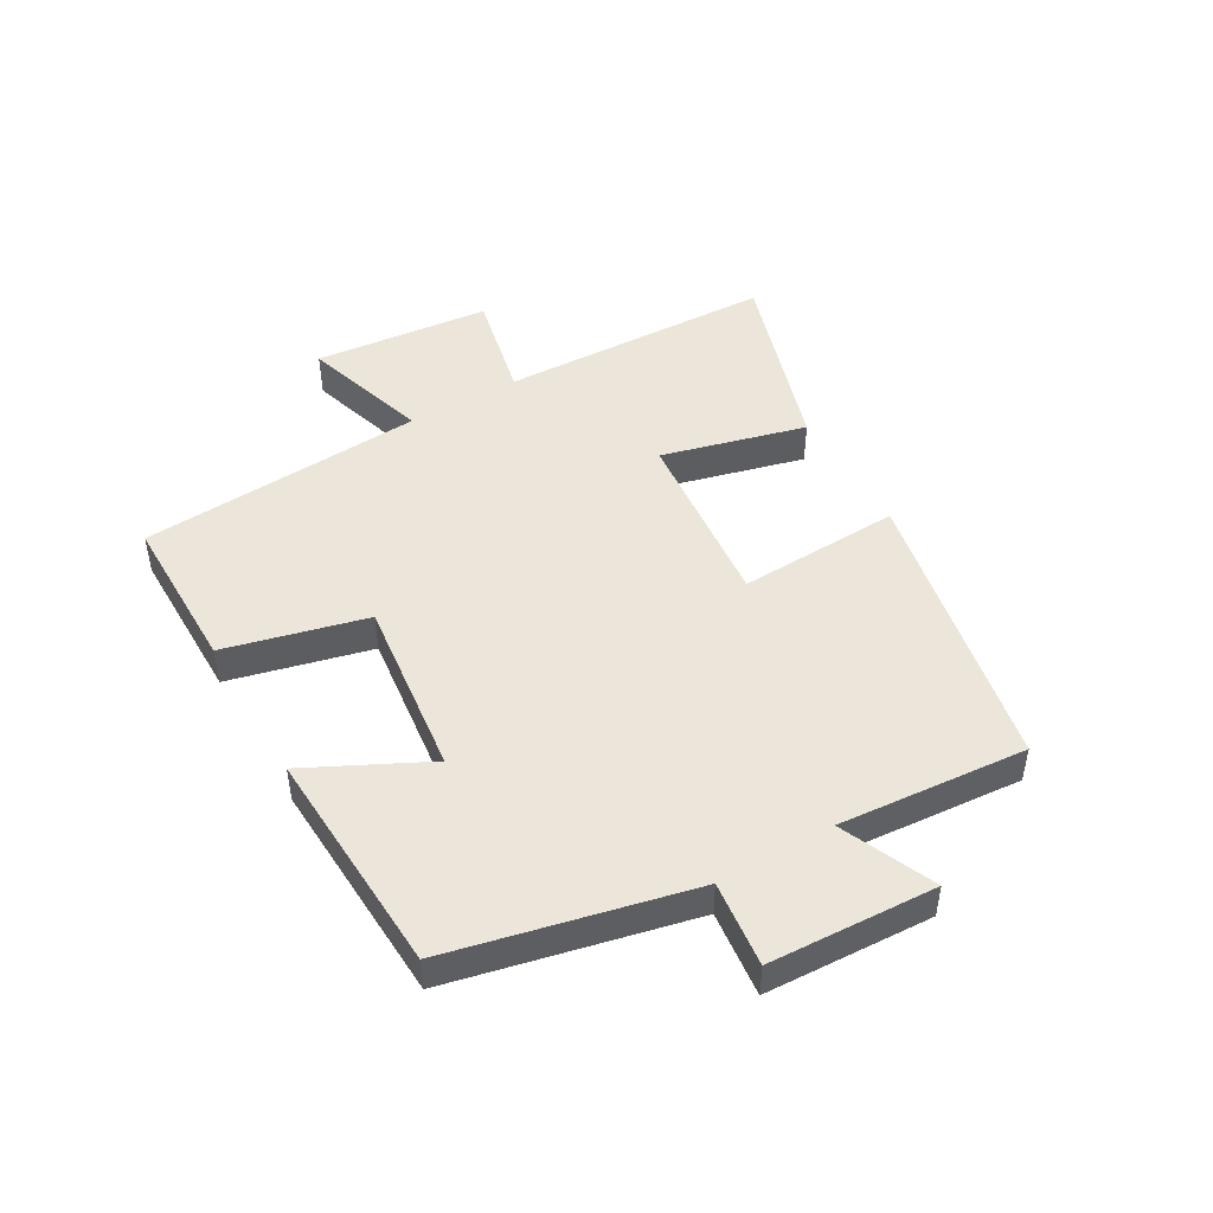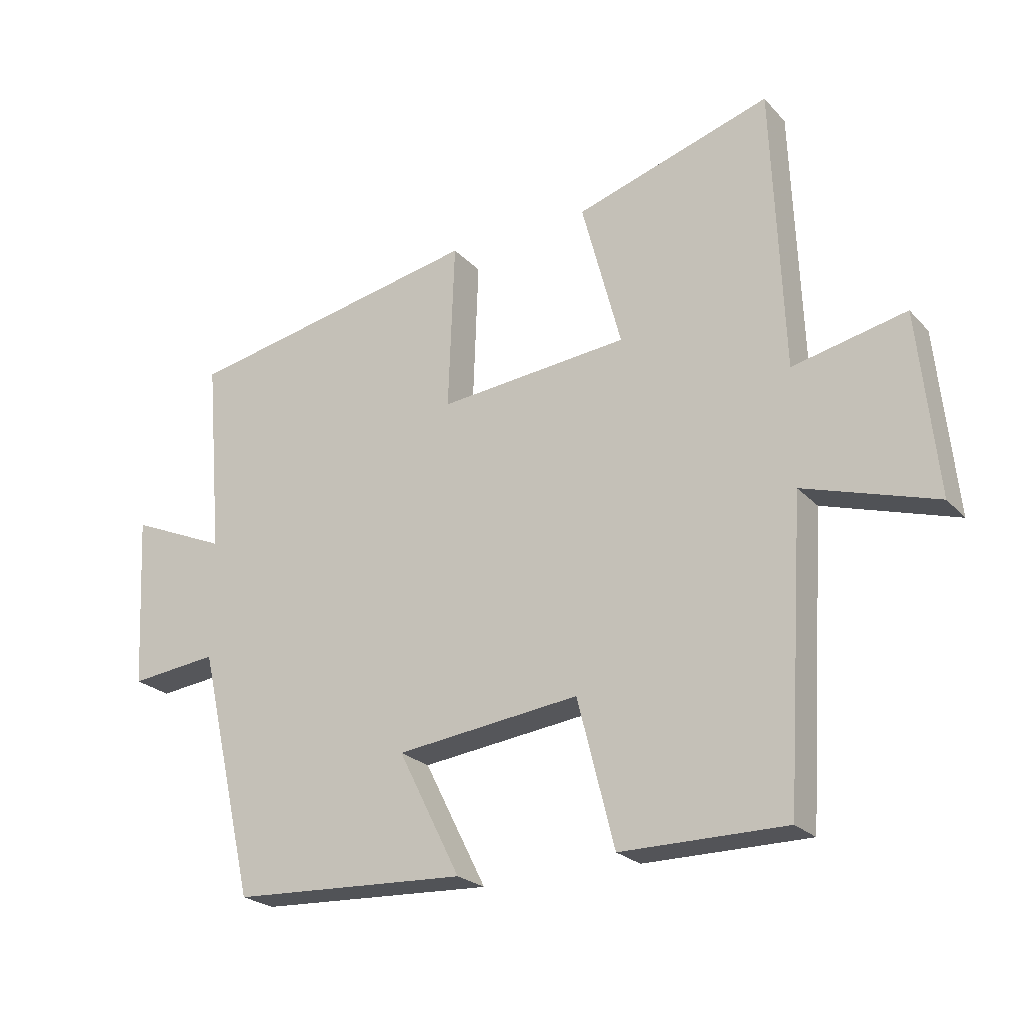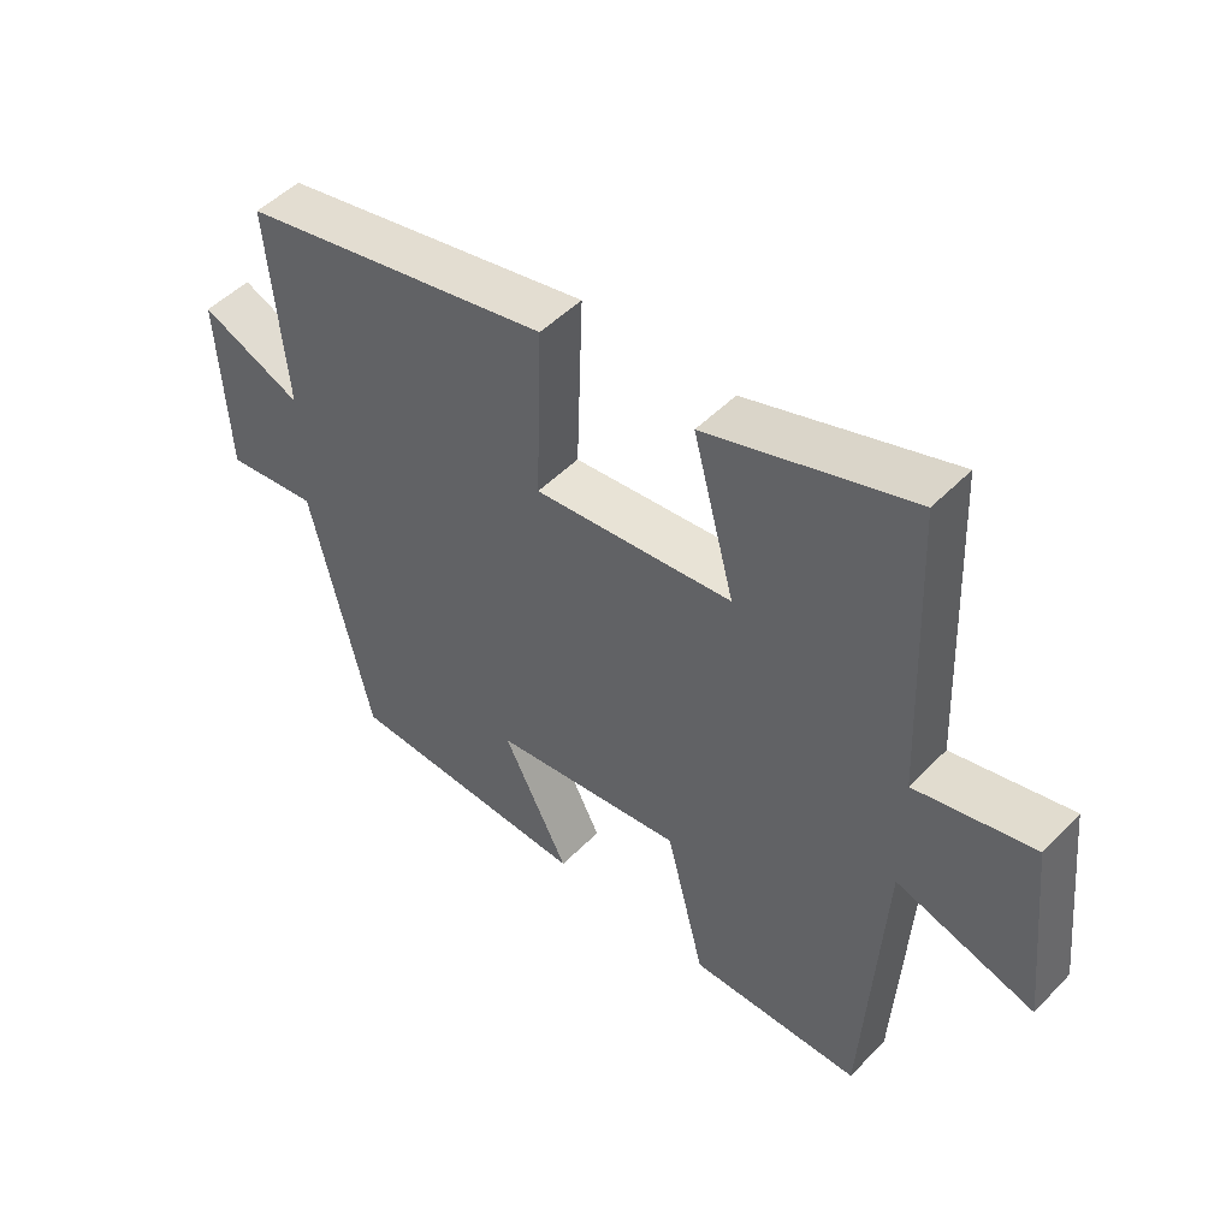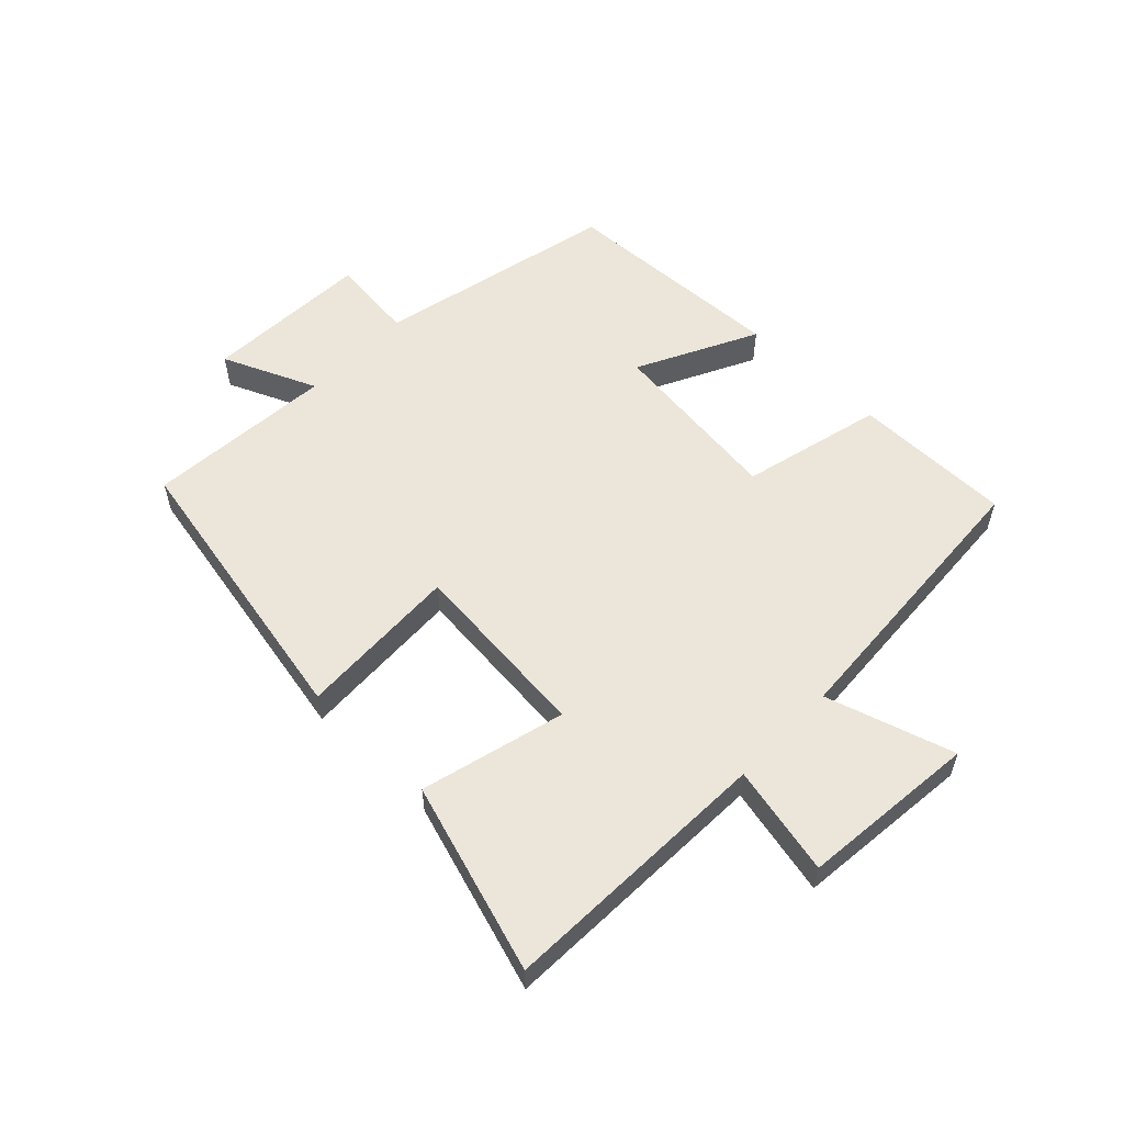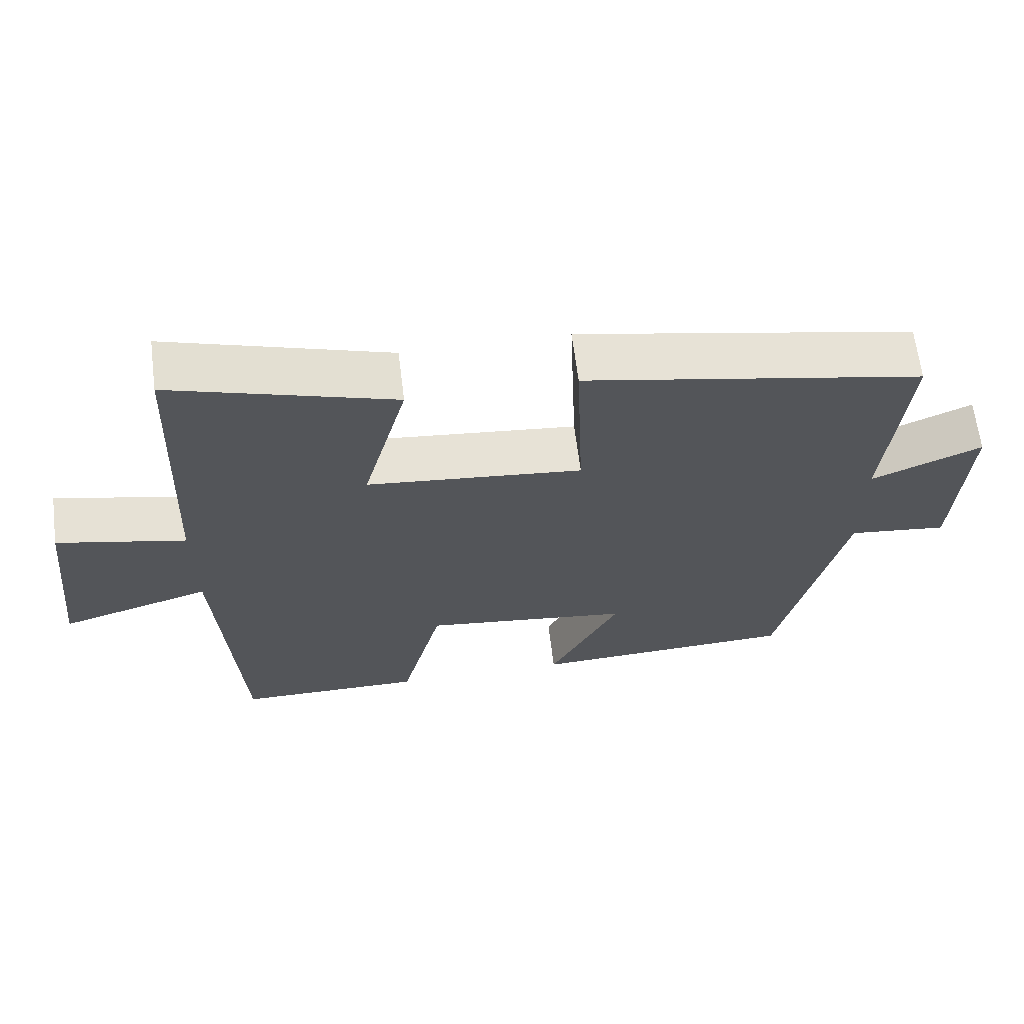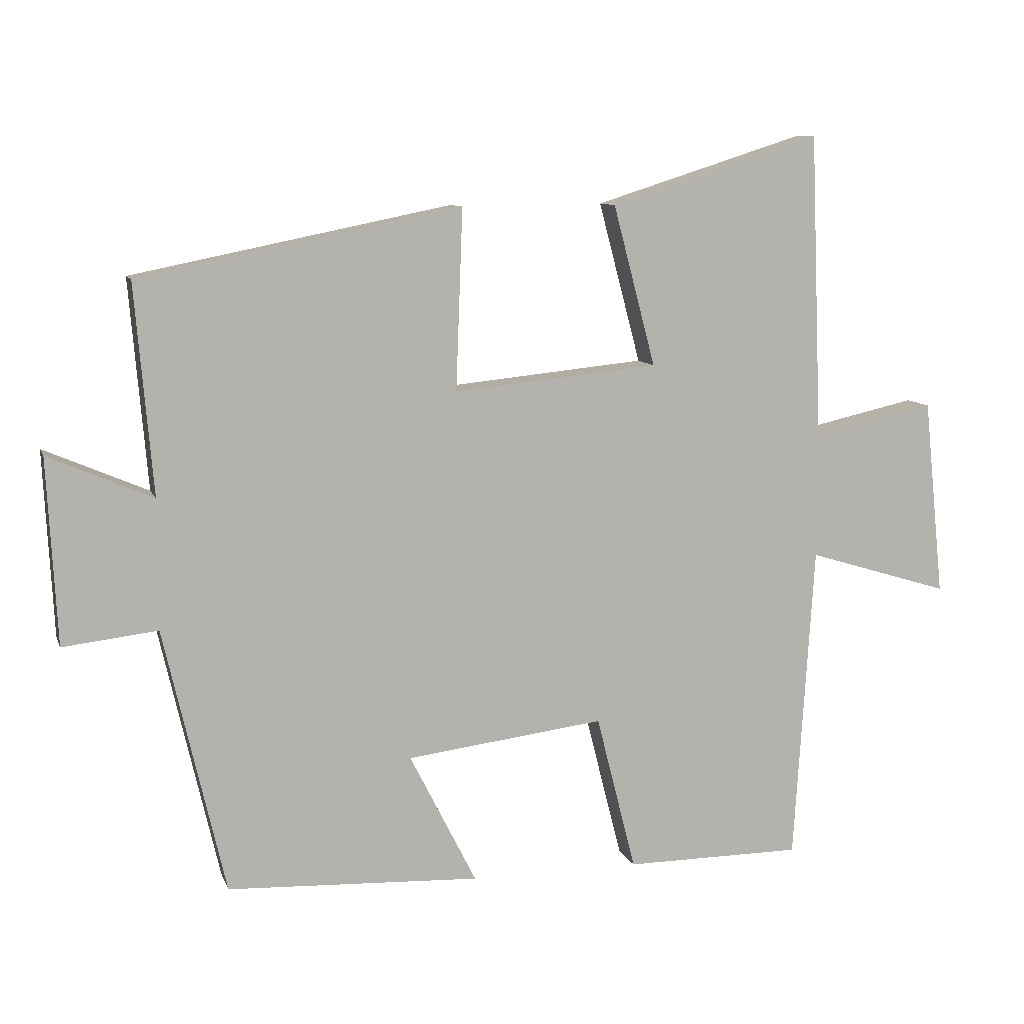
<metadata>
{"format":"obj","ext":"obj","renderer":"f3d","projection":"perspective","resolution":1024,"background":"white","views":[{"elev":47.6,"azim":-120.2,"up":"+Y"},{"elev":-23.3,"azim":30.9,"up":"+Z"},{"elev":49.3,"azim":41.8,"up":"+Z"},{"elev":56.7,"azim":43.8,"up":"+Y"},{"elev":64.7,"azim":172.9,"up":"+Z"},{"elev":9.6,"azim":-15.4,"up":"+Z"}]}
</metadata>
<code>
v -0.41 0.07 -0.483
v -0.5 0.07 -0.092
v -0.639 0.07 -0.108
v -0.653 0.07 0.164
v -0.5 0.07 0.098
v -0.526 0.07 0.405
v -0.055 0.07 0.5
v -0.065 0.07 0.235
v 0.235 0.07 0.265
v 0.173 0.07 0.5
v 0.482 0.07 0.598
v 0.5 0.07 0.151
v 0.679 0.07 0.191
v 0.709 0.07 -0.097
v 0.5 0.07 -0.033
v 0.471 0.07 -0.499
v 0.211 0.07 -0.5
v 0.153 0.07 -0.27
v -0.137 0.07 -0.306
v -0.039 0.07 -0.5
v -0.41 0 -0.483
v -0.5 0 -0.092
v -0.639 0 -0.108
v -0.653 0 0.164
v -0.5 0 0.098
v -0.526 0 0.405
v -0.055 0 0.5
v -0.065 0 0.235
v 0.235 0 0.265
v 0.173 0 0.5
v 0.482 0 0.598
v 0.5 0 0.151
v 0.679 0 0.191
v 0.709 0 -0.097
v 0.5 0 -0.033
v 0.471 0 -0.499
v 0.211 0 -0.5
v 0.153 0 -0.27
v -0.137 0 -0.306
v -0.039 0 -0.5
f 19 20 1 2
f 18 19 2
f 15 16 17 18
f 15 18 2
f 12 13 14 15
f 11 12 15
f 10 11 15
f 9 10 15
f 8 9 15 2
f 5 6 7 8
f 5 8 2 3
f 3 4 5
f 22 21 40 39
f 22 39 38
f 38 37 36 35
f 22 38 35
f 35 34 33 32
f 35 32 31
f 35 31 30
f 35 30 29
f 22 35 29 28
f 28 27 26 25
f 23 22 28 25
f 25 24 23
f 1 21 22 2
f 2 22 23 3
f 3 23 24 4
f 4 24 25 5
f 5 25 26 6
f 6 26 27 7
f 7 27 28 8
f 8 28 29 9
f 9 29 30 10
f 10 30 31 11
f 11 31 32 12
f 12 32 33 13
f 13 33 34 14
f 14 34 35 15
f 15 35 36 16
f 16 36 37 17
f 17 37 38 18
f 18 38 39 19
f 19 39 40 20
f 20 40 21 1

</code>
